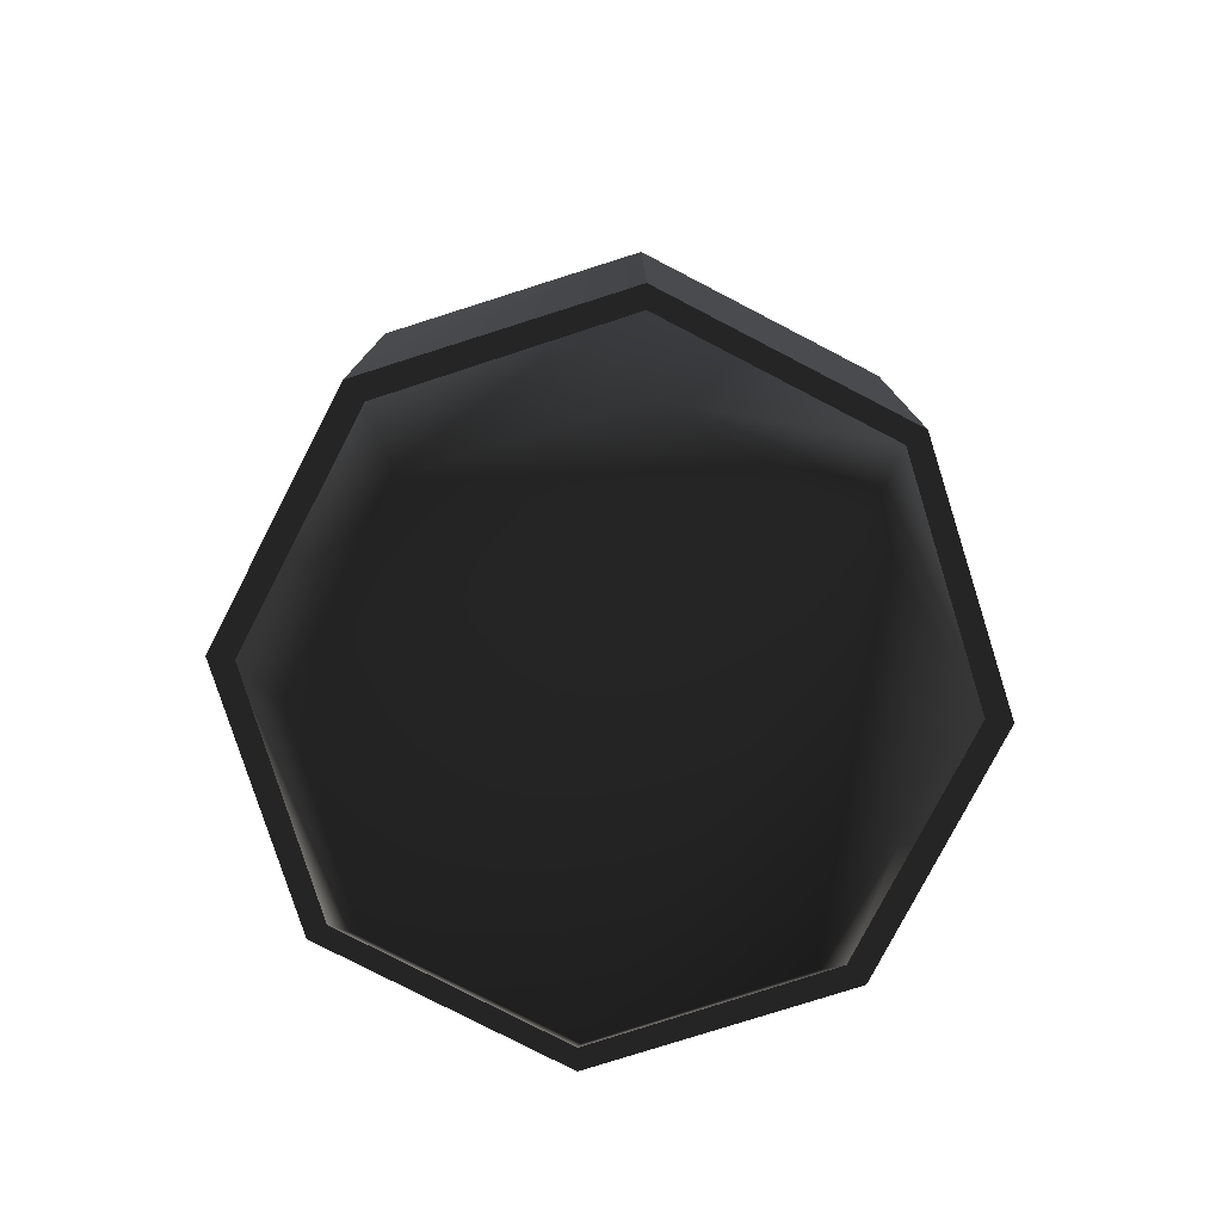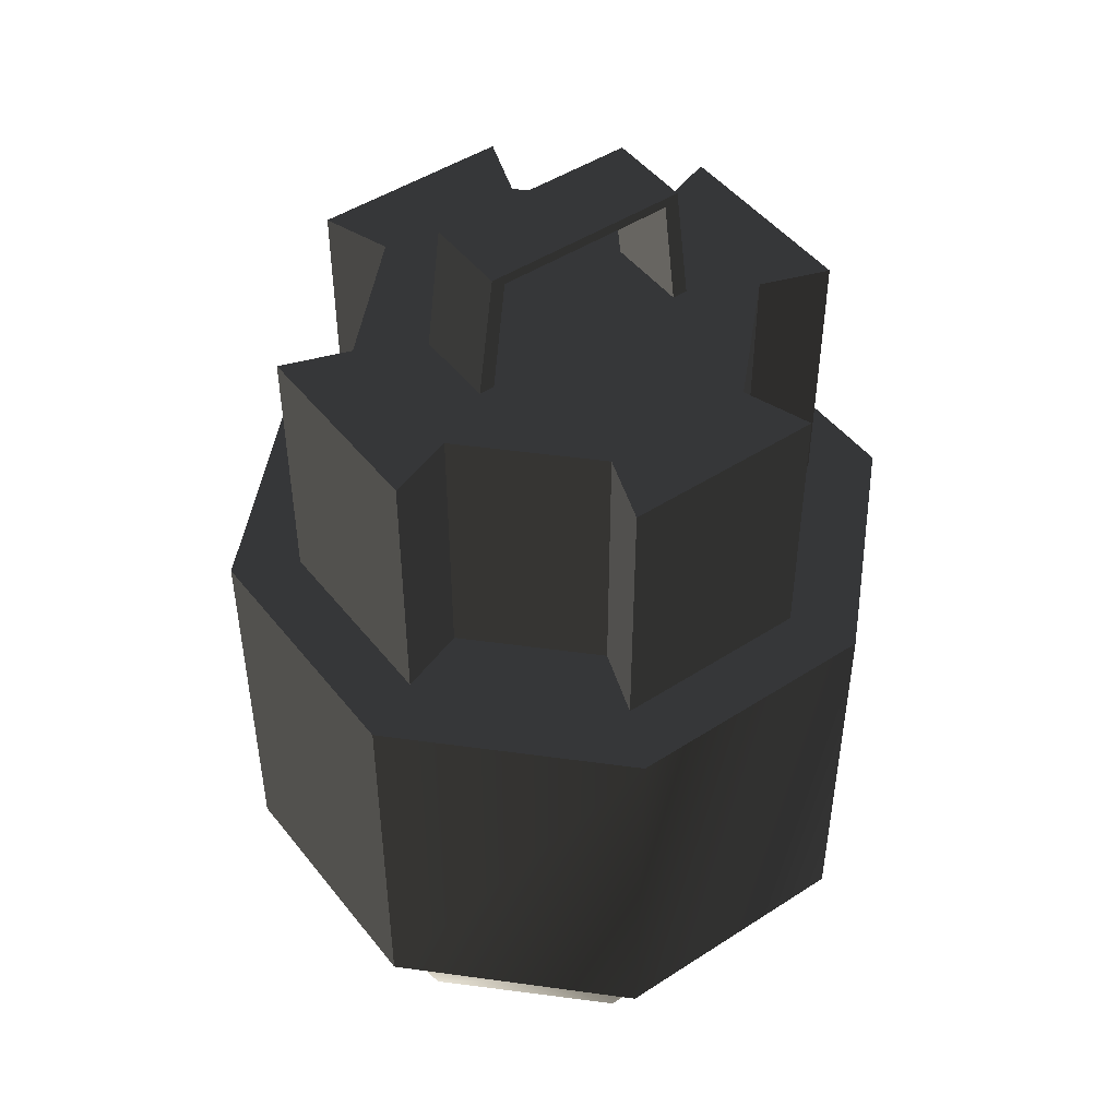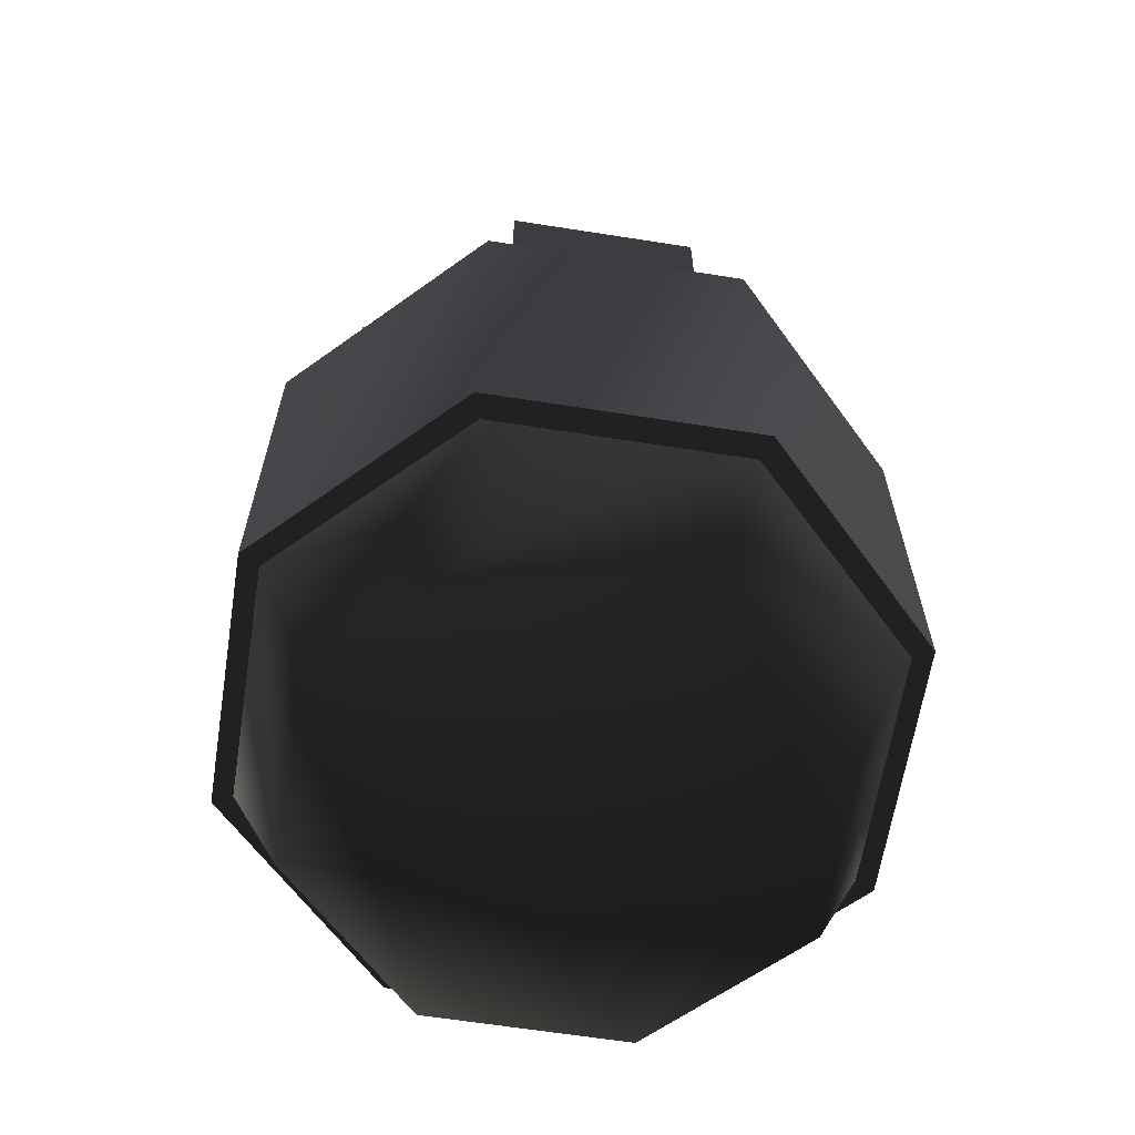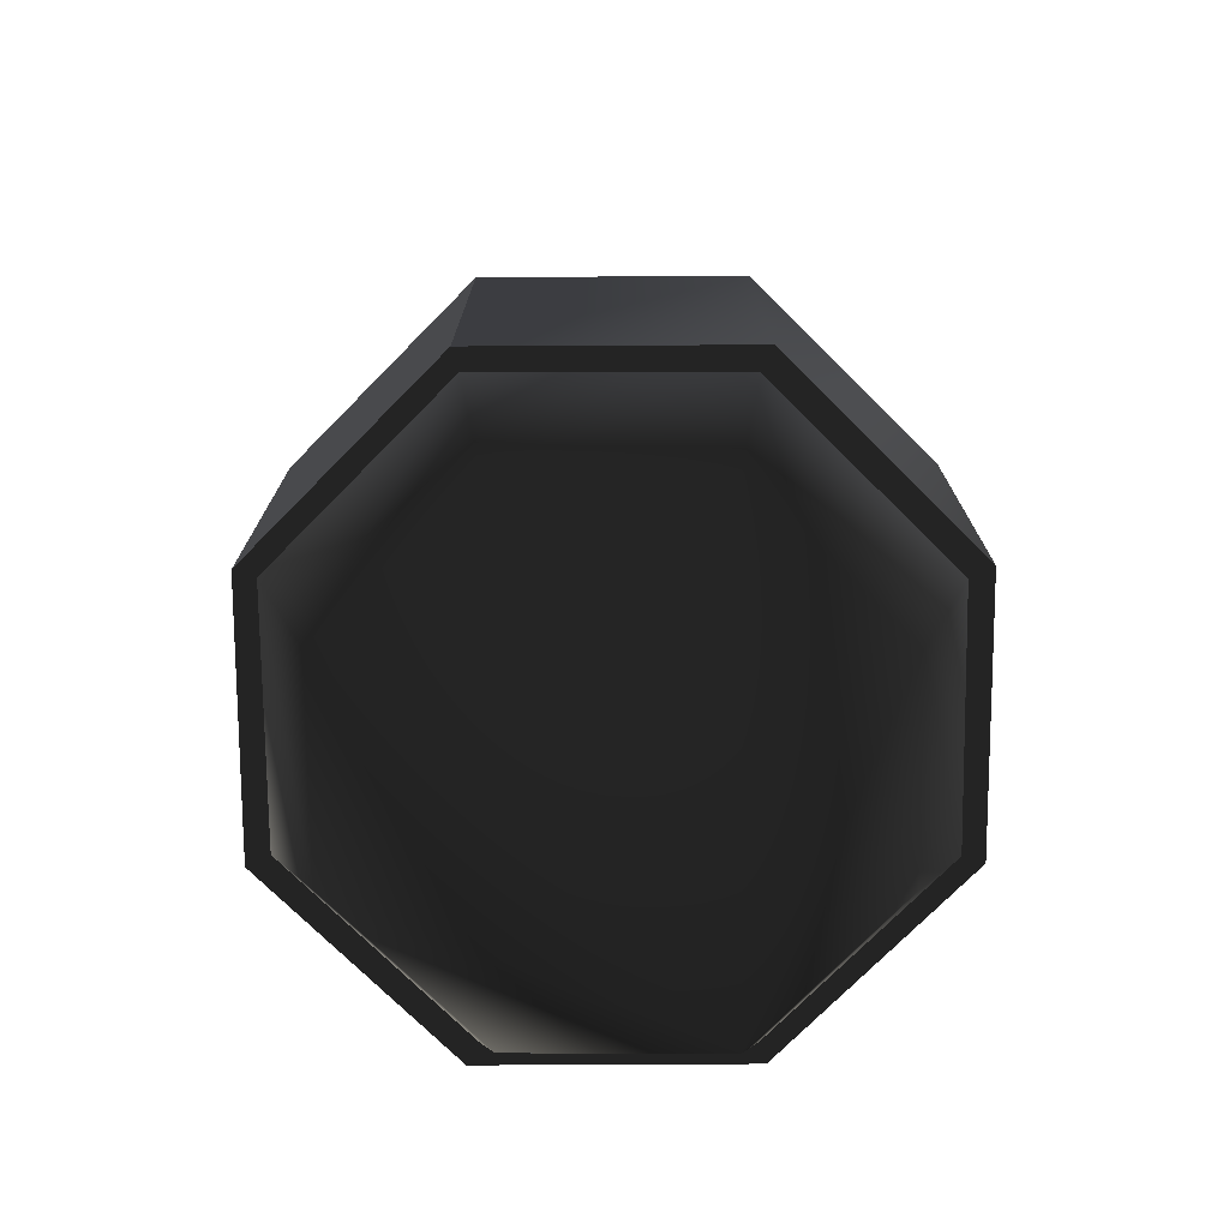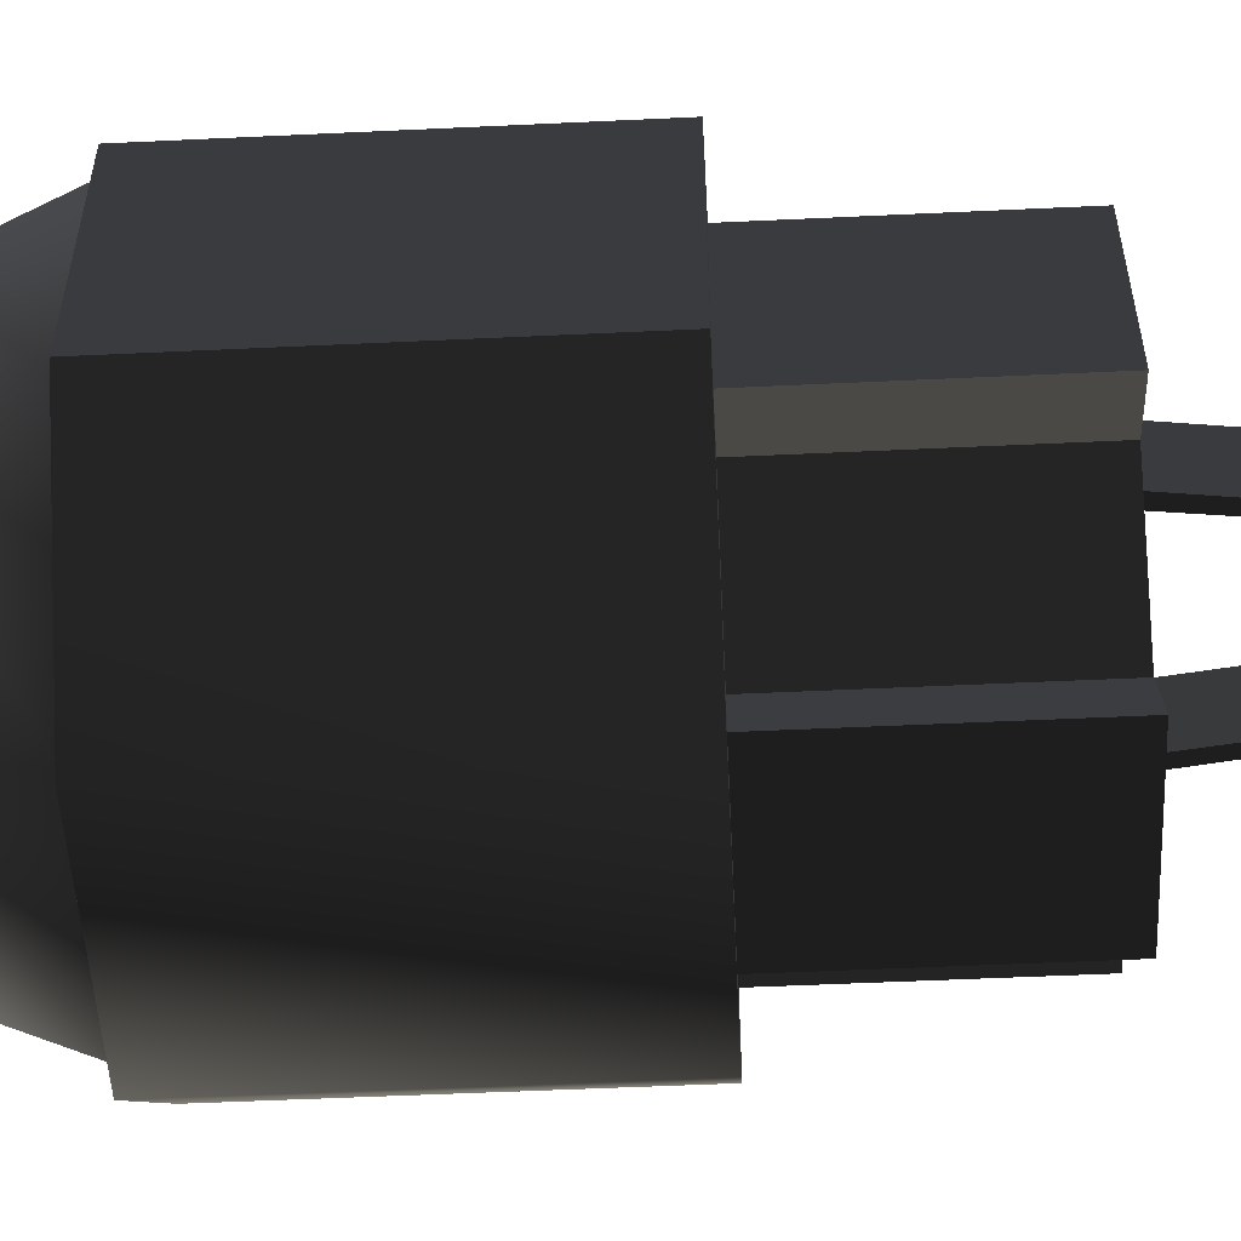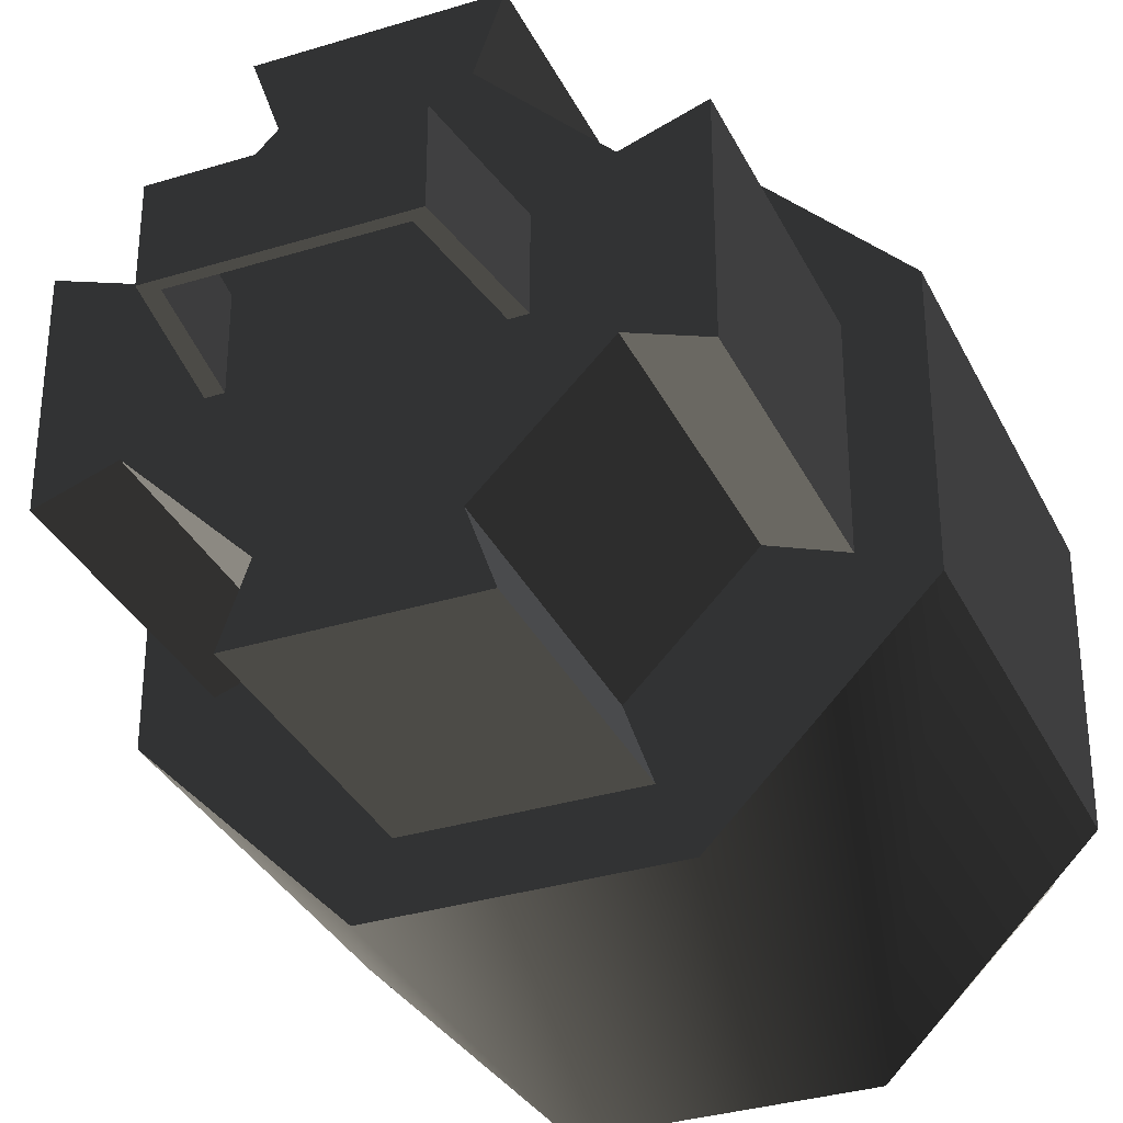
<metadata>
{"format":"obj","ext":"obj","renderer":"f3d","projection":"perspective","resolution":1024,"background":"white","views":[{"elev":-78.5,"azim":62.6,"up":"+Y"},{"elev":47.5,"azim":143.8,"up":"+Y"},{"elev":-63.6,"azim":171.0,"up":"+Y"},{"elev":-74.7,"azim":-44.7,"up":"+Y"},{"elev":-53.1,"azim":92.9,"up":"+Z"},{"elev":-33.4,"azim":-157.1,"up":"+Z"}]}
</metadata>
<code>
v  0.03279 0.0504 -0.07916
v  0.07916 0.0504 -0.03279
v  0.07916 -0.0504 -0.03279
v  0.03279 -0.0504 -0.07916
v  -0.03279 0.0504 -0.07916
v  -0.03279 -0.0504 -0.07916
v  -0.07916 0.0504 -0.03279
v  -0.07916 -0.0504 -0.03279
v  0.07916 0.0504 0.03279
v  0.03279 0.0504 0.07916
v  0.03279 -0.0504 0.07916
v  0.07916 -0.0504 0.03279
v  -0.03279 -0.0504 0.07916
v  -0.03279 0.0504 0.07916
v  -0.07916 -0.0504 0.03279
v  -0.07916 0.0504 0.03279
v  0.01911 0.1181 -0.04613
v  0.04613 0.1181 -0.01911
v  0.04613 0.05044 -0.01911
v  0.01911 0.05044 -0.04613
v  -0.01911 0.1181 0.04613
v  -0.04613 0.1181 0.01911
v  -0.04613 0.05044 0.01911
v  -0.01911 0.05044 0.04613
v  0.04613 0.1181 0.01911
v  0.01911 0.1181 0.04613
v  0.01911 0.05044 0.04613
v  0.04613 0.05044 0.01911
v  -0.04613 0.1181 -0.01911
v  -0.01911 0.1181 -0.04613
v  -0.01911 0.05044 -0.04613
v  -0.04613 0.05044 -0.01911
v  0.06328 0.1181 -0.02514
v  0.06328 0.1181 0.02514
v  0.06328 0.05044 0.02514
v  0.06328 0.05044 -0.02514
v  -0.06324 0.1181 0.02514
v  -0.06324 0.1181 -0.02514
v  -0.06324 0.05044 -0.02514
v  -0.06324 0.05044 0.02514
v  0.02514 0.1181 0.06324
v  -0.02514 0.1181 0.06324
v  -0.02514 0.05044 0.06324
v  0.02514 0.05044 0.06324
v  -0.02514 0.1181 -0.06326
v  0.02514 0.1181 -0.06326
v  0.02514 0.05044 -0.06326
v  -0.02514 0.05044 -0.06326
v  -0.02273 0.1475 0.01054
v  0.02273 0.1475 0.01054
v  0.02613 0.15 0.01054
v  0.02643 0.1178 0.01054
v  0.03038 0.1179 0.01054
v  -0.02613 0.15 0.01054
v  -0.03038 0.1179 0.01054
v  -0.02643 0.1178 0.01054
v  0.02273 0.1475 -0.01054
v  -0.02273 0.1475 -0.01054
v  -0.02613 0.15 -0.01054
v  -0.02643 0.1178 -0.01054
v  -0.03038 0.1179 -0.01054
v  0.02613 0.15 -0.01054
v  0.03038 0.1179 -0.01054
v  0.02643 0.1178 -0.01054
v  0.03075 -0.05047 -0.07319
v  0.07424 -0.05047 -0.03032
v  0.06108 -0.08451 -0.02494
v  0.0253 -0.08451 -0.06022
v  -0.03075 -0.05047 -0.07319
v  -0.0253 -0.08451 -0.06022
v  -0.07424 -0.05047 -0.03032
v  -0.06108 -0.08451 -0.02494
v  0.07424 -0.05047 0.03032
v  0.03075 -0.05047 0.07319
v  0.0253 -0.08451 0.06022
v  0.06108 -0.08451 0.02494
v  -0.0253 -0.08451 0.06022
v  -0.03075 -0.05047 0.07319
v  -0.06108 -0.08451 0.02494
v  -0.07424 -0.05047 0.03032
g frm-main_housing
f 1 2 3
f 1 3 4
f 5 1 4
f 5 4 6
f 7 5 6
f 7 6 8
f 9 10 11
f 9 11 12
f 10 13 11
f 10 14 13
f 14 15 13
f 14 16 15
f 3 12 11
f 3 11 13
f 3 13 15
f 3 15 8
f 3 8 6
f 3 6 4
g frm-main_housing
f 2 9 12
f 2 12 3
f 16 7 8
f 16 8 15
g frm-main_housing
f 1 5 7
f 1 7 16
f 1 16 14
f 1 14 10
f 1 10 9
f 1 9 2
g frm-core
f 17 18 19
f 17 19 20
f 21 22 23
f 21 23 24
f 25 26 27
f 25 27 28
f 29 30 31
f 29 31 32
g frm-core
f 33 34 35
f 33 35 36
f 37 38 39
f 37 39 40
f 41 42 43
f 41 43 44
f 45 46 47
f 45 47 48
g frm-core
f 23 22 37
f 23 37 40
f 29 32 39
f 29 39 38
f 22 29 38
f 22 38 37
f 30 29 22
f 30 22 21
f 30 17 46
f 30 46 45
f 17 30 21
f 26 21 42
f 17 21 26
f 26 18 17
f 26 42 41
f 26 25 18
f 18 25 34
f 18 34 33
f 17 20 47
f 17 47 46
f 31 30 45
f 31 45 48
f 19 18 33
f 19 33 36
f 25 28 35
f 25 35 34
f 27 26 41
f 27 41 44
f 21 24 43
f 21 43 42
g frm-handle
f 49 50 51
f 51 50 52
f 51 52 53
f 49 51 54
f 49 54 55
f 49 55 56
f 57 58 59
f 59 58 60
f 59 60 61
f 57 59 62
f 57 62 63
f 57 63 64
f 58 57 50
f 58 50 49
f 54 51 62
f 54 62 59
f 62 51 53
f 62 53 63
f 50 57 64
f 50 64 52
f 58 49 56
f 58 56 60
f 54 59 61
f 54 61 55
g frm-base
f 65 66 67
f 65 67 68
f 69 65 68
f 69 68 70
f 71 69 70
f 71 70 72
f 73 74 75
f 73 75 76
f 74 77 75
f 74 78 77
f 78 79 77
f 78 80 79
f 65 69 71
f 65 71 80
f 65 80 78
f 65 73 66
f 65 78 74
f 65 74 73
f 66 73 76
f 66 76 67
f 80 71 72
f 80 72 79
f 67 76 75
f 67 75 77
f 67 77 79
f 67 79 72
f 67 72 70
f 67 70 68

</code>
